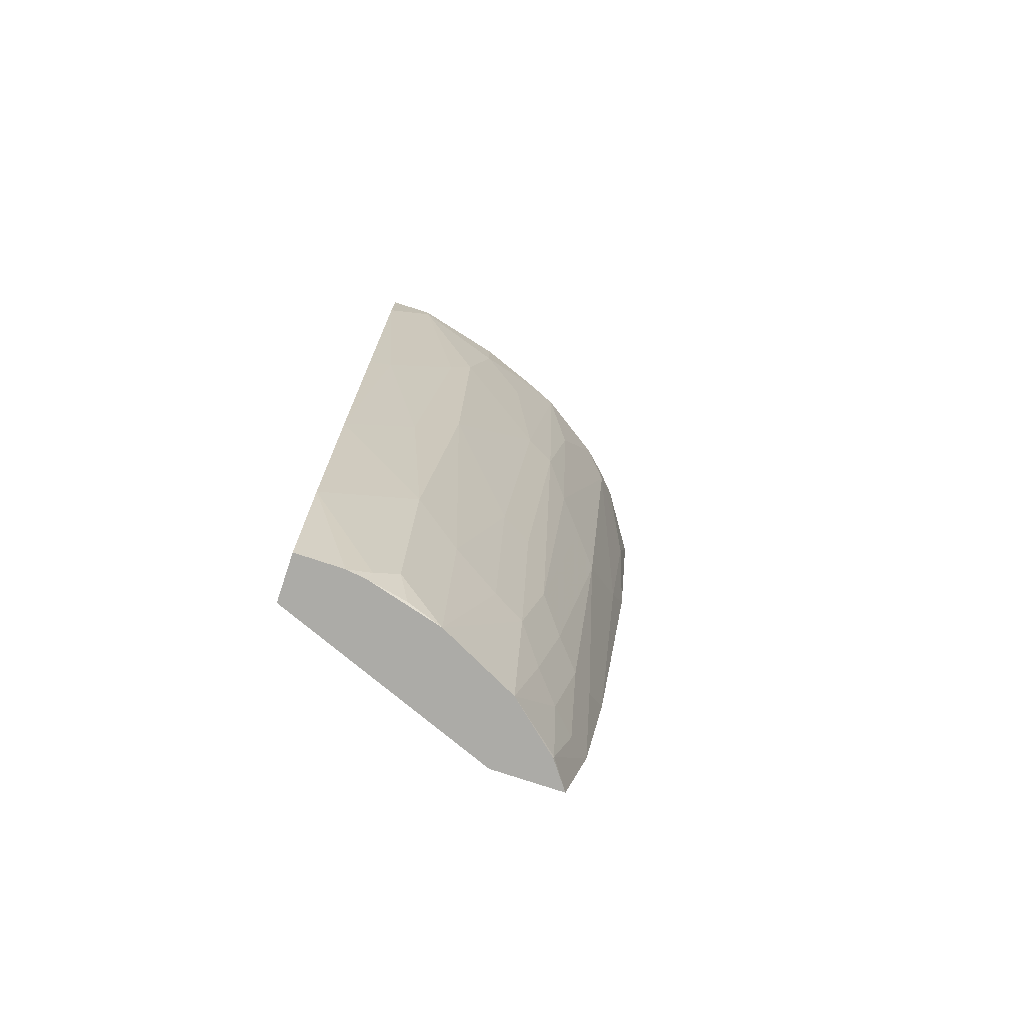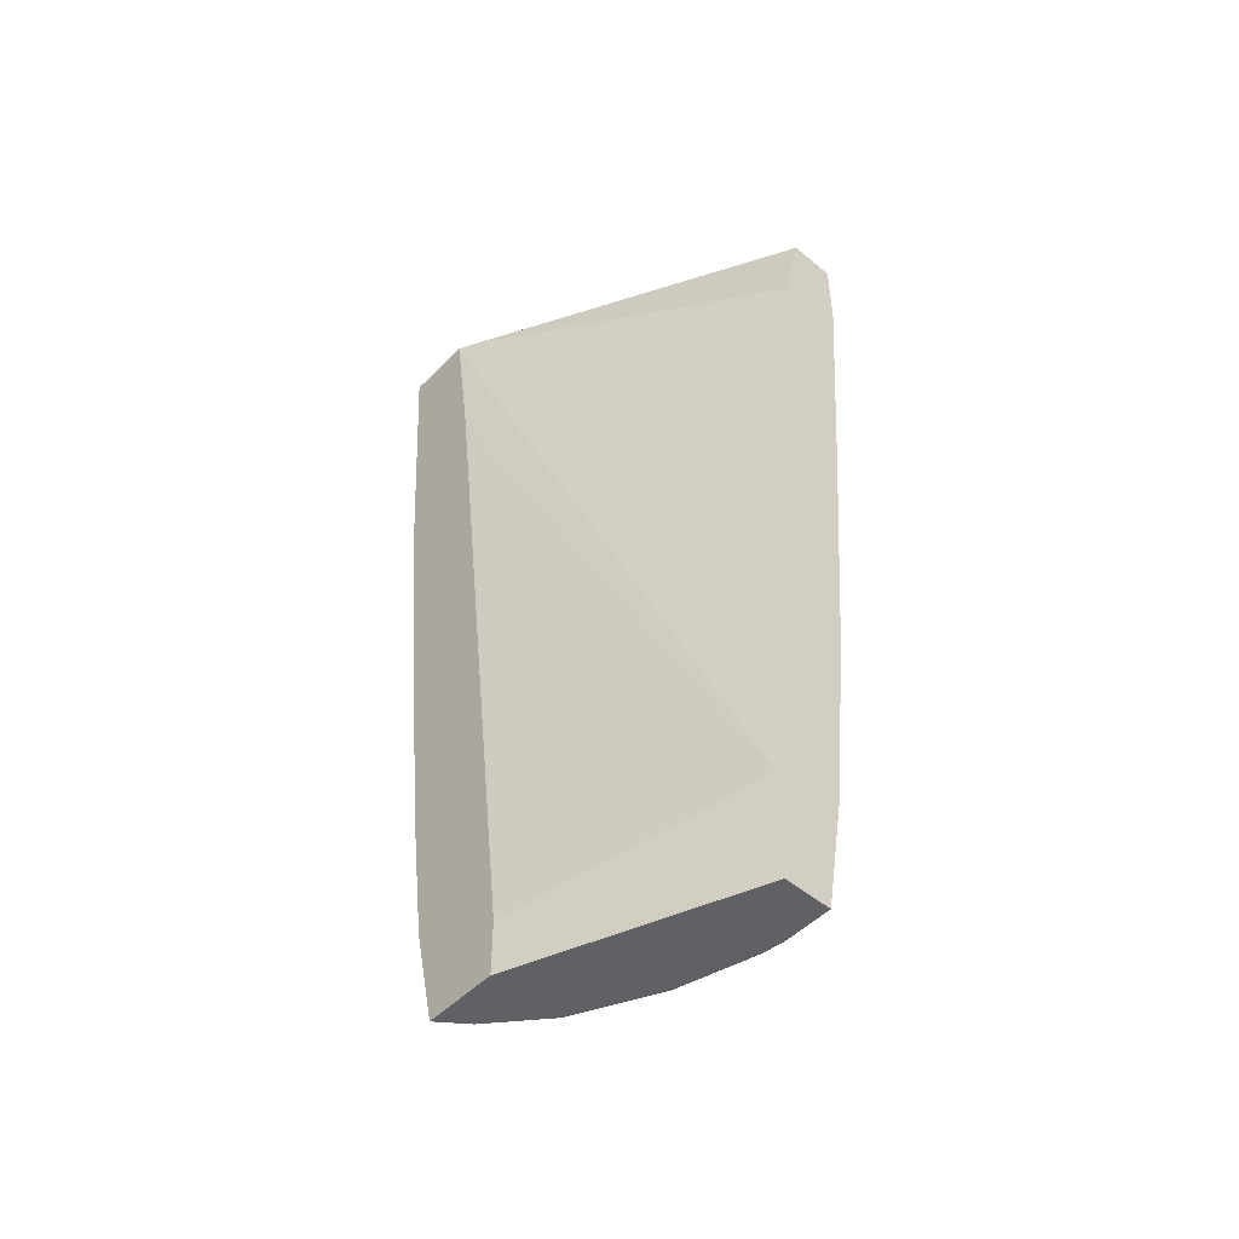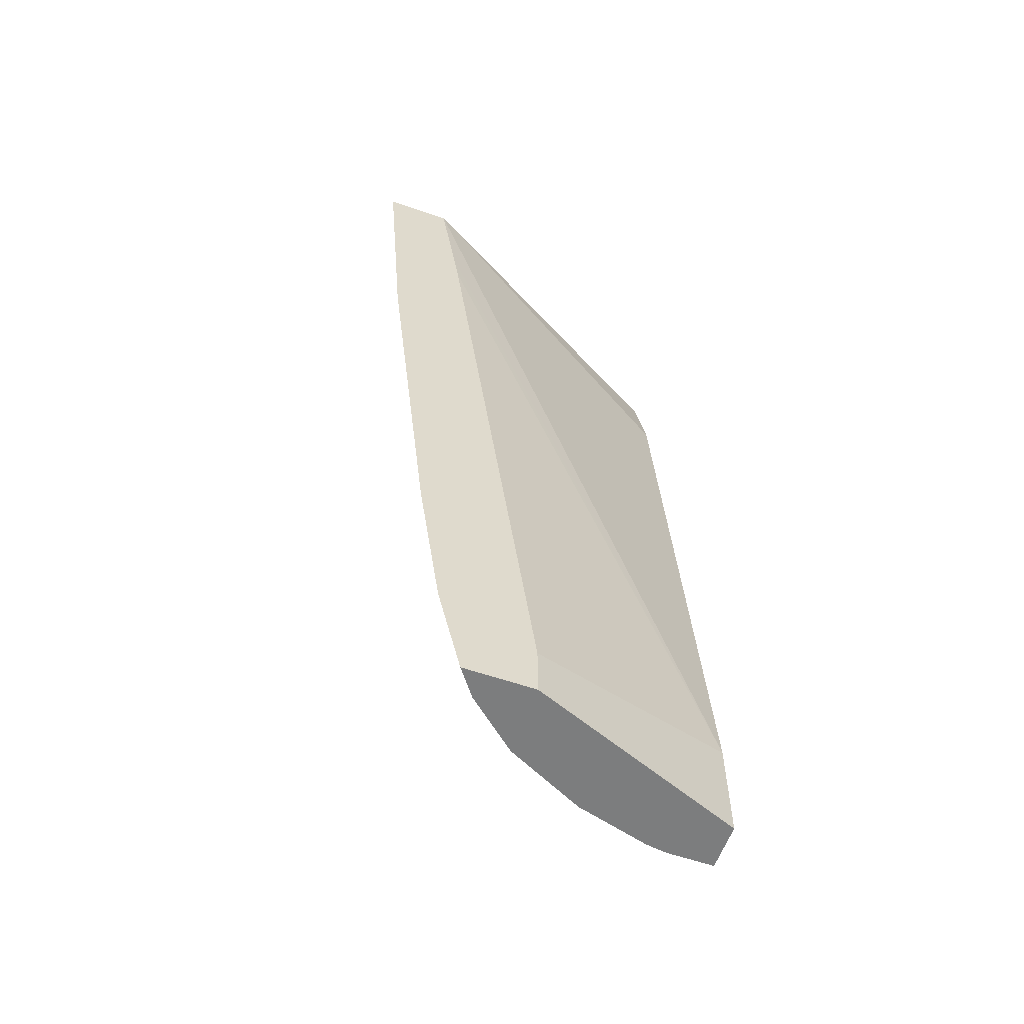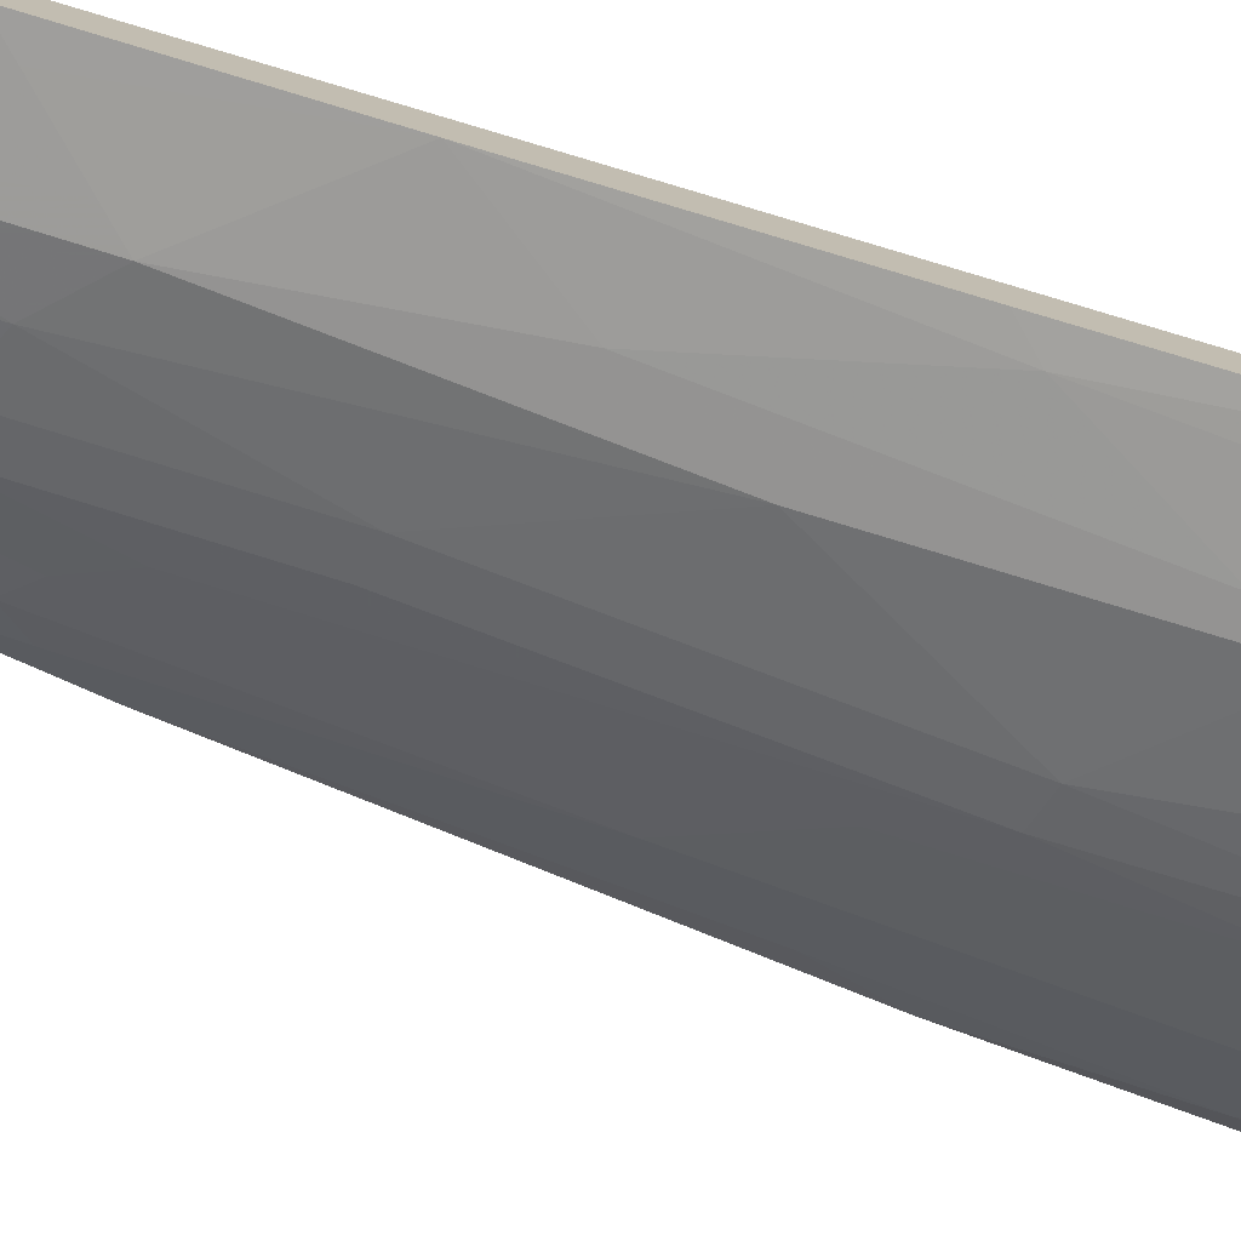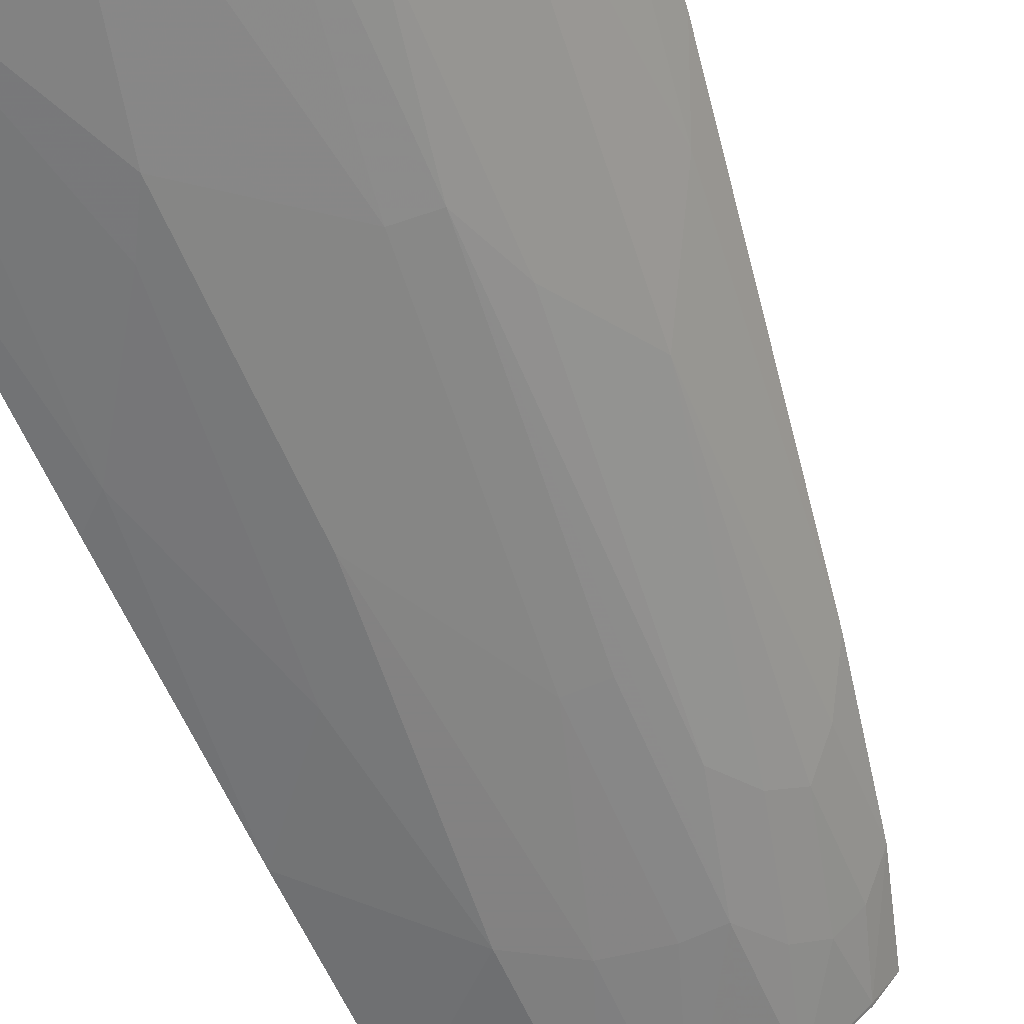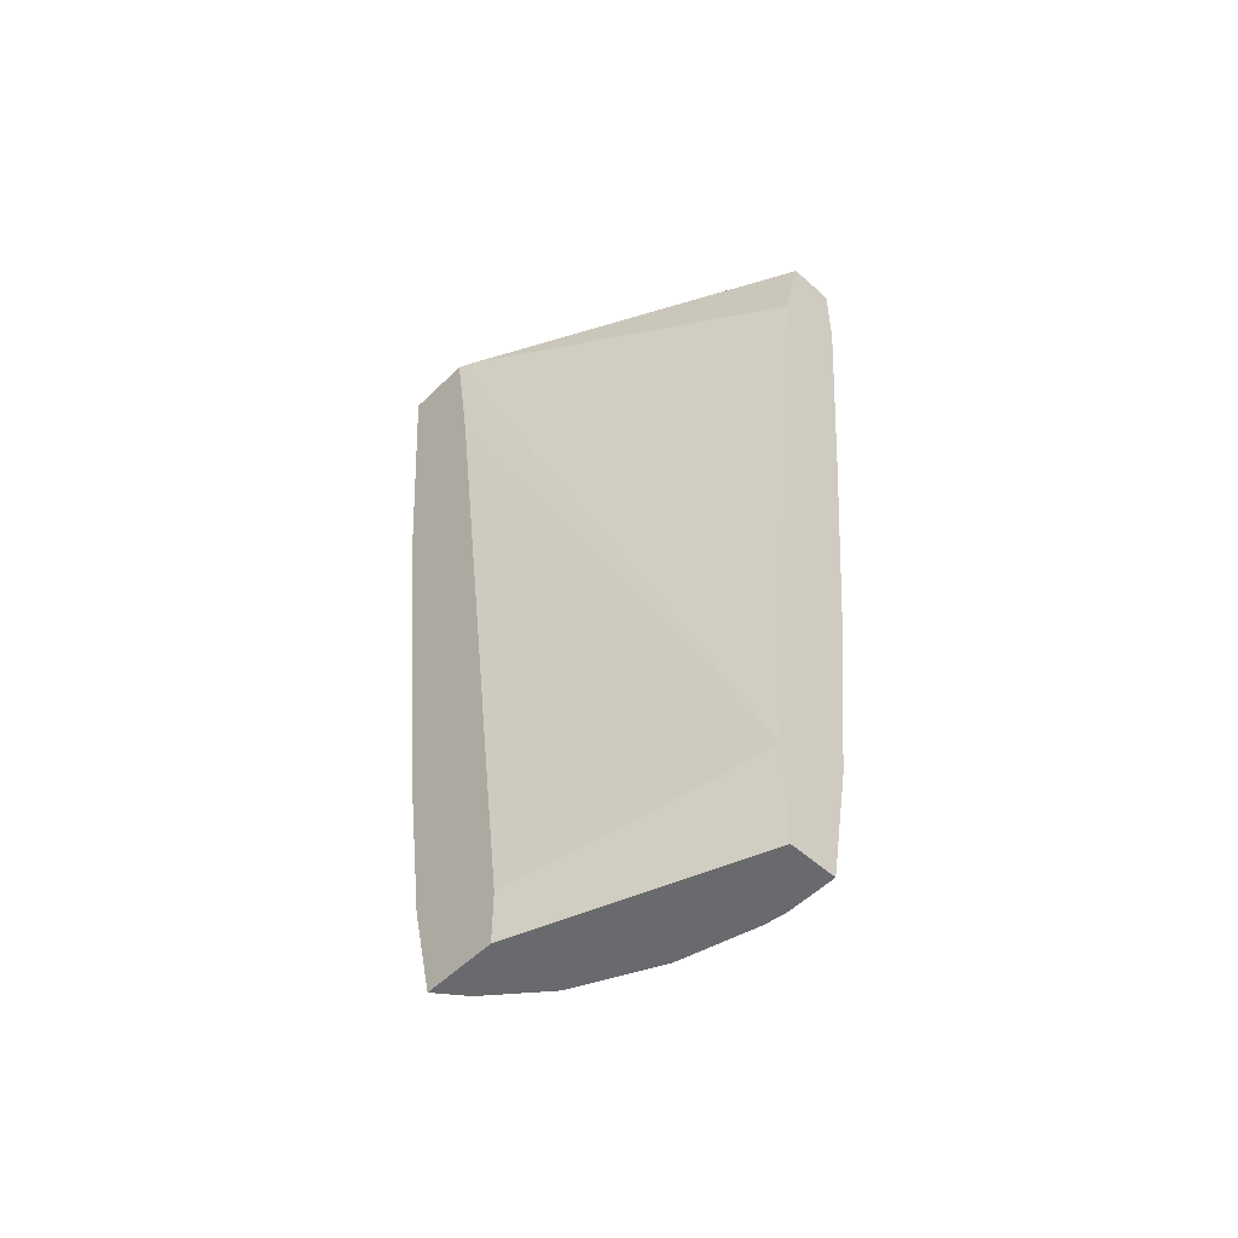
<metadata>
{"format":"obj","ext":"obj","renderer":"f3d","projection":"perspective","resolution":1024,"background":"white","views":[{"elev":-76.3,"azim":161.6,"up":"+Y"},{"elev":-49.9,"azim":47.5,"up":"+Y"},{"elev":-59.0,"azim":-19.6,"up":"+Y"},{"elev":-76.8,"azim":74.1,"up":"+Z"},{"elev":-58.2,"azim":-159.4,"up":"+Z"},{"elev":-53.1,"azim":46.2,"up":"+Y"}]}
</metadata>
<code>
v -0.3499 -0.01027 -0.2097
v -0.2908 -0.01027 -0.2097
v -0.3104 -0.01027 -0.2698
v -0.3314 -0.1083 -0.23
v -0.3313 -0.2503 -0.2097
v -9.935e-05 -0.1016 -0.3449
v -0.2838 -0.01027 -0.2132
v -0.2756 -0.1133 -0.2097
v -9.935e-05 -0.7507 -0.284
v -0.2908 -0.01027 -0.2908
v -0.2908 -0.04734 -0.2908
v -0.3111 -0.3111 -0.23
v -0.3111 -0.4328 -0.2097
v -9.935e-05 -0.01027 -0.3652
v -0.2773 -0.01027 -0.2164
v -0.2705 -0.1489 -0.2097
v -0.1893 -0.798 -0.2097
v -9.935e-05 -0.8446 -0.284
v -0.2698 -0.01027 -0.3104
v -0.2908 -0.3517 -0.2502
v -0.2299 -0.1083 -0.3314
v -0.2299 -0.3111 -0.3111
v -0.2502 -0.3517 -0.2908
v -0.2705 -0.3923 -0.2705
v -0.2908 -0.6154 -0.2097
v -9.935e-05 -0.01027 -0.4058
v -0.1893 -0.8446 -0.2097
v -9.935e-05 -0.8446 -0.3246
v -0.2089 -0.01027 -0.351
v -0.2705 -0.6559 -0.23
v -0.2096 -0.2503 -0.3314
v -0.2096 -0.6154 -0.2908
v -0.2299 -0.6559 -0.2705
v -0.2502 -0.6763 -0.2502
v -0.2705 -0.7574 -0.2097
v -9.935e-05 -0.02039 -0.4058
v -0.04061 -0.01027 -0.4058
v -0.2502 -0.8446 -0.2097
v -0.04061 -0.8446 -0.3246
v -9.935e-05 -0.7304 -0.3448
v -0.1805 -0.01027 -0.3631
v -0.1217 -0.0609 -0.3855
v -0.1623 -0.1015 -0.3652
v -0.1826 -0.2435 -0.3449
v -0.1623 -0.5275 -0.3246
v -0.1893 -0.5343 -0.3111
v -0.1893 -0.7168 -0.2908
v -0.2096 -0.7574 -0.2705
v -0.2299 -0.7777 -0.2502
v -0.2502 -0.7777 -0.23
v -0.2333 -0.8419 -0.2333
v -9.935e-05 -0.08115 -0.4057
v -0.0203 -0.04065 -0.4058
v -0.1217 -0.01027 -0.3855
v -0.04061 -0.02031 -0.4058
v -0.2328 -0.8446 -0.2328
v -0.05831 -0.8446 -0.3221
v -0.06088 -0.8318 -0.3246
v -0.0203 -0.7101 -0.3449
v -9.935e-05 -0.5477 -0.3652
v -0.1015 -0.1623 -0.3855
v -0.142 -0.2029 -0.3652
v -0.1015 -0.3855 -0.3652
v -0.142 -0.6086 -0.3246
v -0.1623 -0.7101 -0.3043
v -0.1217 -0.8446 -0.3043
v -0.1345 -0.8446 -0.2979
v -0.1548 -0.8446 -0.2878
v -0.1893 -0.8446 -0.2705
v -9.935e-05 -0.3247 -0.3854
v -0.0203 -0.3044 -0.3855
v -0.08115 -0.2029 -0.3855
v -0.09132 -0.8419 -0.3145
v -0.0778 -0.8284 -0.3212
v -0.08115 -0.8115 -0.3246
v -0.06088 -0.6695 -0.3449
v -0.08115 -0.6492 -0.3449
v -0.06088 -0.4666 -0.3652
v -0.08115 -0.4261 -0.3652
v -0.1217 -0.6898 -0.3246
v -0.1015 -0.7506 -0.3246
f 40 59 60
f 40 58 59
f 39 58 40
f 41 54 42
f 42 55 61
f 42 61 62
f 42 62 43
f 45 64 65
f 44 62 63
f 44 63 45
f 45 63 64
f 45 65 46
f 46 65 47
f 39 57 58
f 47 65 66
f 47 66 67
f 43 62 44
f 38 51 56
f 31 47 32
f 37 55 42
f 47 67 68
f 29 43 44
f 29 44 31
f 30 34 35
f 31 44 45
f 31 45 46
f 31 46 47
f 37 42 54
f 32 47 48
f 33 48 34
f 34 48 49
f 34 49 50
f 34 50 35
f 35 50 51
f 35 51 38
f 36 52 53
f 32 48 33
f 47 68 69
f 64 80 65
f 77 79 78
f 61 79 63
f 61 63 62
f 63 79 77
f 63 77 80
f 63 80 64
f 65 80 66
f 66 81 75
f 61 72 79
f 66 75 73
f 71 78 72
f 72 78 79
f 73 75 74
f 75 81 77
f 75 77 76
f 77 81 80
f 29 42 43
f 66 80 81
f 47 69 48
f 60 71 70
f 60 77 78
f 49 69 51
f 49 51 50
f 51 69 56
f 52 70 71
f 52 71 55
f 52 55 53
f 55 71 72
f 60 78 71
f 55 72 61
f 57 73 74
f 57 74 75
f 57 75 58
f 58 75 59
f 59 75 76
f 59 76 60
f 60 76 77
f 57 66 73
f 29 41 42
f 48 69 49
f 26 55 37
f 1 16 8
f 1 8 2
f 2 6 7
f 2 8 9
f 2 9 6
f 3 10 11
f 3 11 4
f 1 17 16
f 4 11 12
f 5 12 13
f 6 14 15
f 6 15 7
f 6 9 18
f 6 18 28
f 6 28 40
f 6 40 60
f 4 12 5
f 6 60 70
f 1 27 17
f 1 25 35
f 28 39 40
f 1 2 7
f 1 7 15
f 1 15 14
f 1 14 26
f 1 26 37
f 1 37 54
f 1 38 27
f 1 54 41
f 1 29 19
f 1 19 10
f 1 10 3
f 1 3 4
f 1 4 5
f 1 5 13
f 1 13 25
f 1 41 29
f 6 70 52
f 1 35 38
f 6 36 26
f 18 57 39
f 18 39 28
f 19 29 21
f 20 24 30
f 20 30 25
f 21 29 31
f 22 31 32
f 18 66 57
f 22 32 23
f 23 33 24
f 24 33 34
f 24 34 30
f 25 30 35
f 26 36 53
f 6 52 36
f 26 53 55
f 23 32 33
f 18 67 66
f 21 31 22
f 18 69 68
f 6 26 14
f 8 16 9
f 18 68 67
f 9 17 27
f 9 27 18
f 9 16 17
f 10 19 11
f 11 19 21
f 11 21 22
f 11 20 12
f 18 38 56
f 11 23 24
f 11 24 20
f 12 20 25
f 12 25 13
f 18 27 38
f 11 22 23
f 18 56 69

</code>
